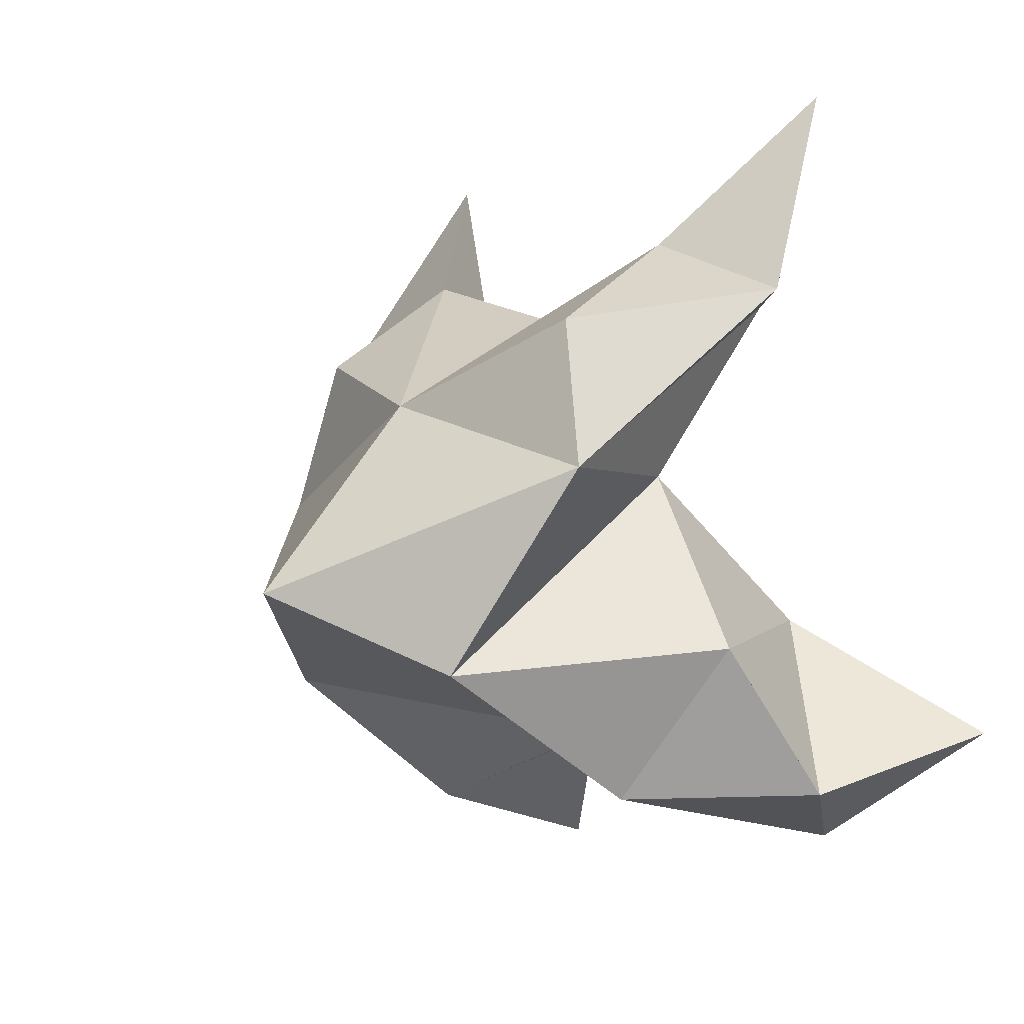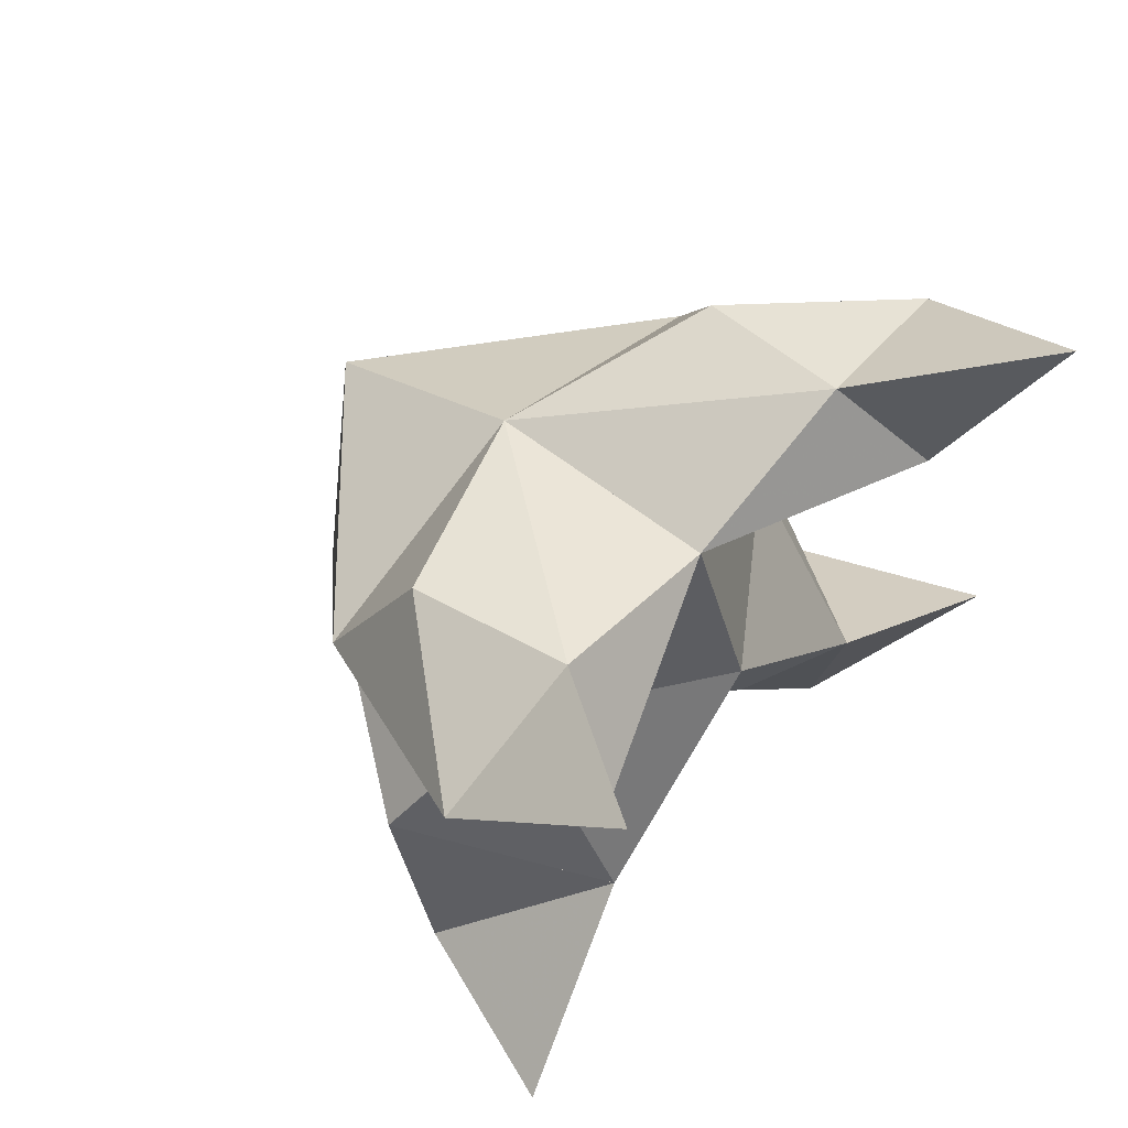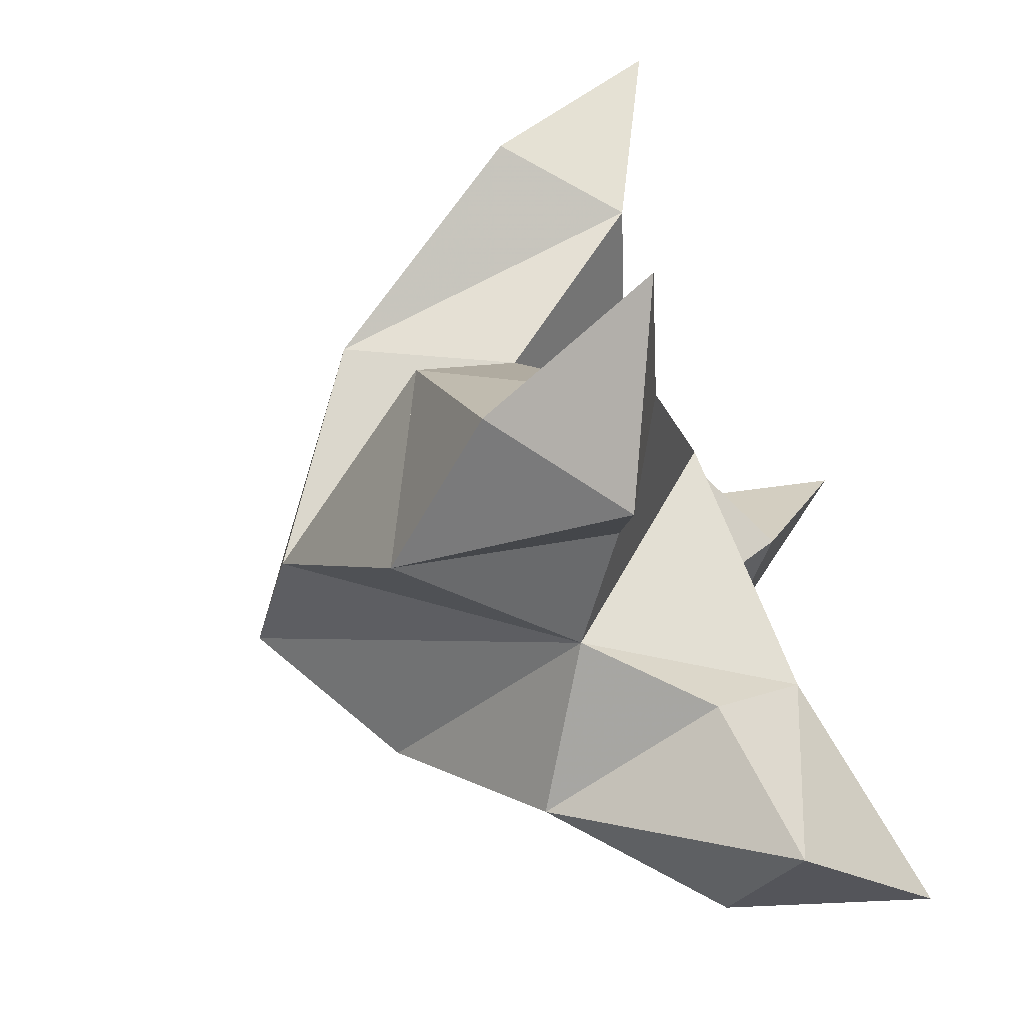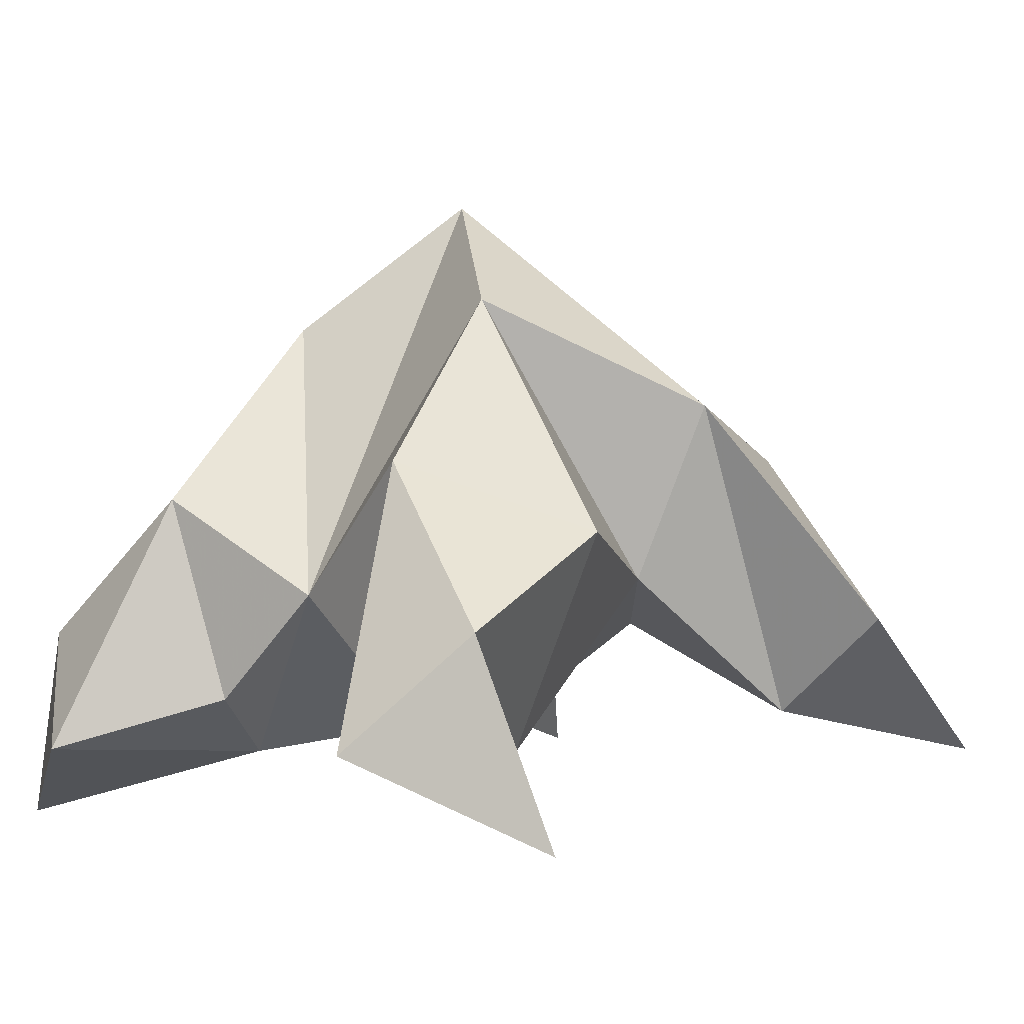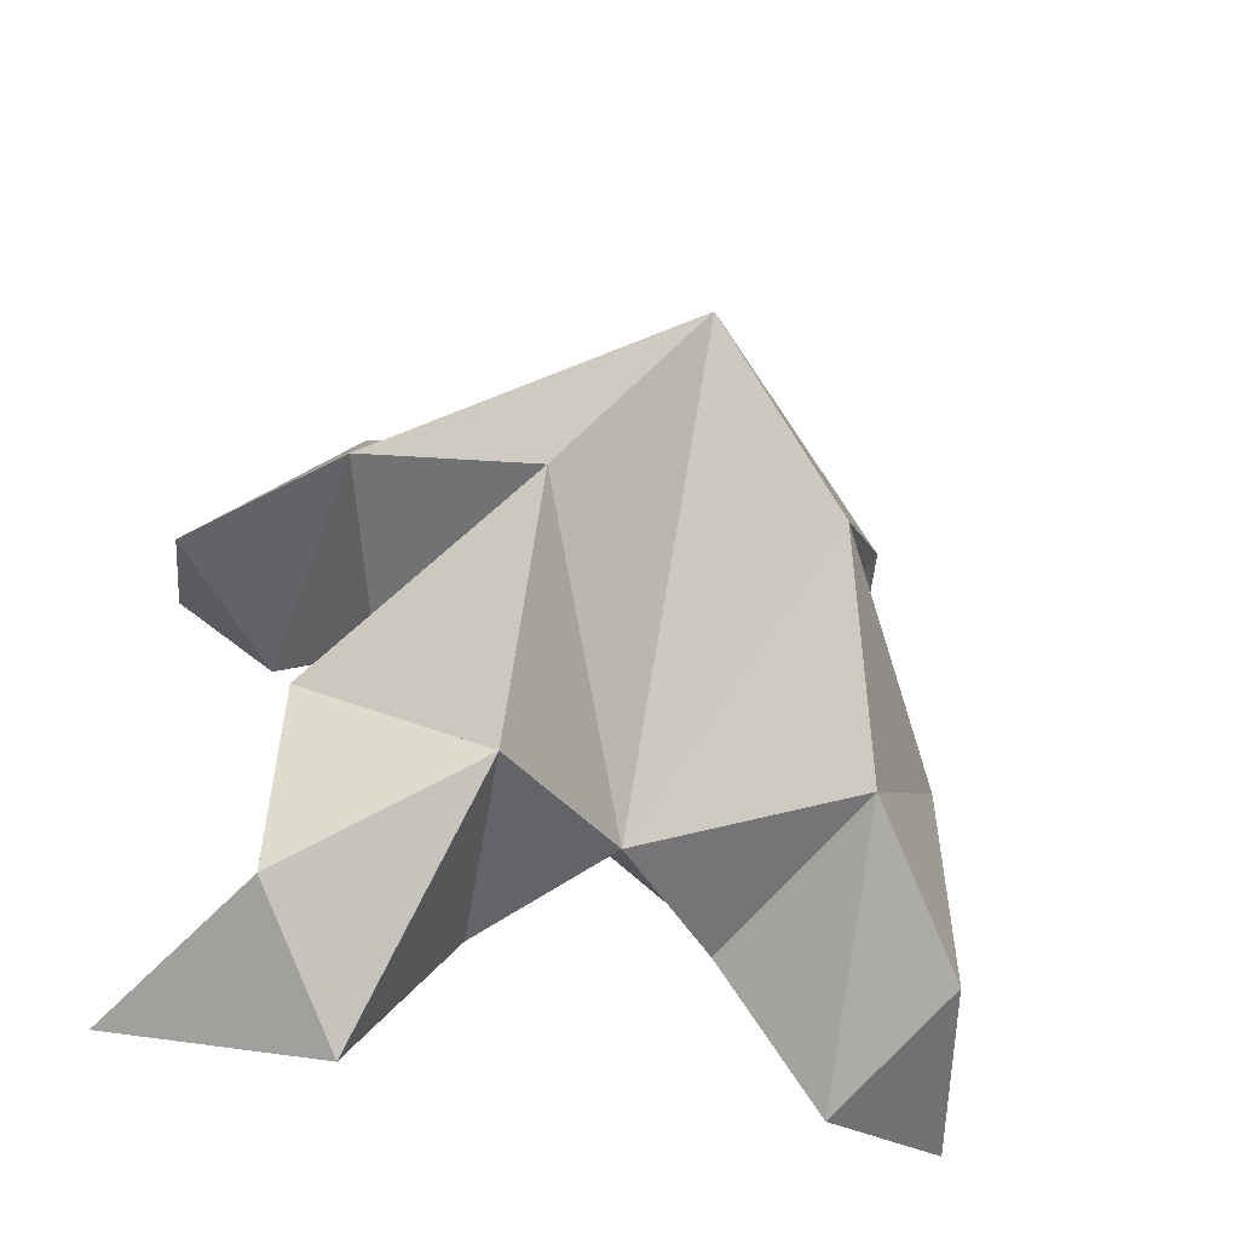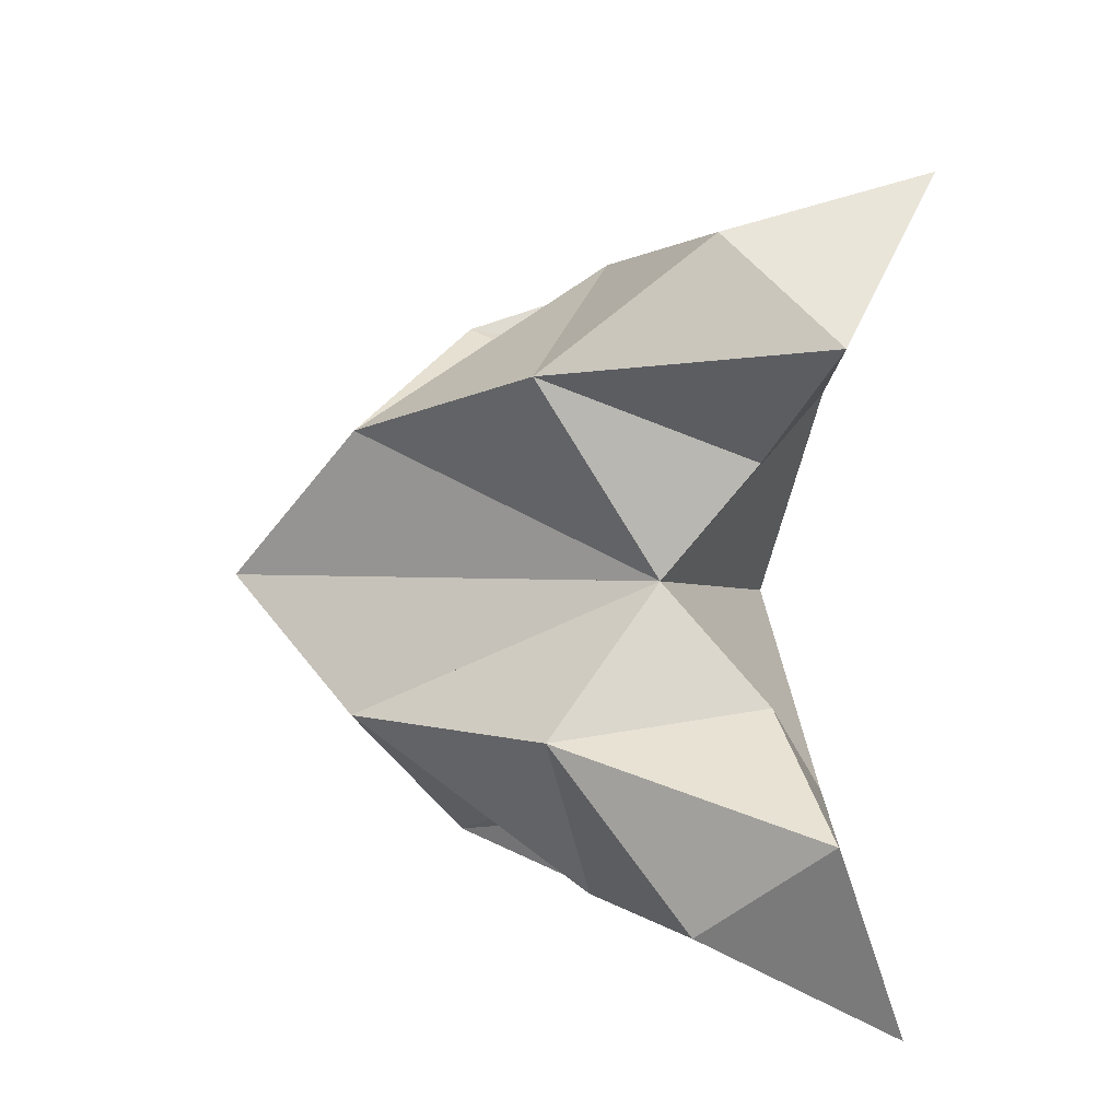
<metadata>
{"format":"obj","ext":"obj","renderer":"f3d","projection":"perspective","resolution":1024,"background":"white","views":[{"elev":9.9,"azim":-130.6,"up":"+Z"},{"elev":77.1,"azim":-48.3,"up":"+Z"},{"elev":-46.8,"azim":-66.0,"up":"+Z"},{"elev":-2.5,"azim":-123.4,"up":"+Y"},{"elev":-65.9,"azim":162.1,"up":"+Z"},{"elev":-79.8,"azim":-92.4,"up":"+Z"}]}
</metadata>
<code>
v -0.2869 0.139 0.591
v -0.2782 0.1773 0.6074
v -0.3056 0.1403 0.5944
v -0.3062 0.178 0.6122
v -0.2893 0.1742 0.6272
v -0.3021 0.14 0.5642
v -0.2922 0.1208 0.6129
v -0.2939 0.2073 0.5987
v -0.2874 0.1354 0.6393
v -0.2325 0.1118 0.6609
v -0.2512 0.1692 0.6039
v -0.239 0.1021 0.5441
v -0.2502 0.1197 0.629
v -0.2765 0.1864 0.577
v -0.2799 0.1561 0.5504
v -0.2848 0.1228 0.5579
v -0.2711 0.1147 0.533
v -0.2542 0.1338 0.5415
v -0.2518 0.1482 0.5685
v -0.2686 0.1132 0.5729
v -0.2634 0.1407 0.6022
v -0.2538 0.1618 0.6302
v -0.2299 0.1369 0.6296
v -0.2551 0.1364 0.6438
v -0.331 0.1131 0.6811
v -0.3332 0.1713 0.6212
v -0.364 0.1022 0.5703
v -0.3251 0.1204 0.644
v -0.3199 0.1879 0.586
v -0.3321 0.1602 0.5622
v -0.32 0.1257 0.5671
v -0.3394 0.1161 0.5484
v -0.3542 0.1341 0.5629
v -0.347 0.1495 0.5898
v -0.3288 0.115 0.5867
v -0.3225 0.1428 0.6154
v -0.3212 0.1636 0.6444
v -0.3439 0.1361 0.6494
v -0.316 0.137 0.6554
f 1 2 4
f 1 2 7
f 1 2 8
f 1 2 14
f 1 2 21
f 1 2 29
f 1 3 4
f 1 3 6
f 1 3 7
f 1 3 29
f 1 4 7
f 1 4 8
f 1 4 29
f 1 6 7
f 1 6 8
f 1 6 14
f 1 6 15
f 1 6 20
f 1 6 29
f 1 7 20
f 1 7 21
f 1 8 14
f 1 8 29
f 1 14 15
f 1 14 19
f 1 14 21
f 1 15 19
f 1 15 20
f 1 19 20
f 1 19 21
f 1 20 21
f 2 4 5
f 2 4 7
f 2 4 8
f 2 4 9
f 2 4 29
f 2 5 8
f 2 5 9
f 2 5 11
f 2 7 9
f 2 7 21
f 2 8 11
f 2 8 14
f 2 8 29
f 2 9 11
f 2 9 21
f 2 11 14
f 2 11 21
f 2 14 21
f 3 4 7
f 3 4 29
f 3 4 36
f 3 6 7
f 3 6 29
f 3 6 30
f 3 6 35
f 3 7 35
f 3 7 36
f 3 29 30
f 3 29 34
f 3 29 36
f 3 30 34
f 3 30 35
f 3 34 35
f 3 34 36
f 3 35 36
f 4 5 8
f 4 5 9
f 4 5 26
f 4 7 9
f 4 7 36
f 4 8 26
f 4 8 29
f 4 9 26
f 4 9 36
f 4 26 29
f 4 26 36
f 4 29 36
f 5 8 11
f 5 8 26
f 5 9 11
f 5 9 22
f 5 9 24
f 5 9 26
f 5 9 37
f 5 9 39
f 5 11 22
f 5 22 24
f 5 26 37
f 5 37 39
f 6 7 20
f 6 7 35
f 6 8 14
f 6 8 29
f 6 14 15
f 6 15 16
f 6 15 20
f 6 16 20
f 6 29 30
f 6 30 31
f 6 30 35
f 6 31 35
f 7 9 21
f 7 9 36
f 7 20 21
f 7 35 36
f 8 11 14
f 8 26 29
f 9 11 13
f 9 11 21
f 9 11 22
f 9 13 21
f 9 13 22
f 9 13 24
f 9 22 24
f 9 26 28
f 9 26 36
f 9 26 37
f 9 28 36
f 9 28 37
f 9 28 39
f 9 37 39
f 10 13 23
f 10 13 24
f 10 23 24
f 11 13 21
f 11 13 22
f 11 13 23
f 11 14 21
f 11 22 23
f 12 17 18
f 12 17 20
f 12 18 20
f 13 22 23
f 13 22 24
f 13 23 24
f 14 15 19
f 14 19 21
f 15 16 17
f 15 16 18
f 15 16 19
f 15 16 20
f 15 17 18
f 15 17 20
f 15 18 19
f 15 18 20
f 15 19 20
f 16 17 18
f 16 17 20
f 16 18 19
f 16 18 20
f 16 19 20
f 17 18 20
f 18 19 20
f 19 20 21
f 22 23 24
f 25 28 38
f 25 28 39
f 25 38 39
f 26 28 36
f 26 28 37
f 26 28 38
f 26 29 36
f 26 37 38
f 27 32 33
f 27 32 35
f 27 33 35
f 28 37 38
f 28 37 39
f 28 38 39
f 29 30 34
f 29 34 36
f 30 31 32
f 30 31 33
f 30 31 34
f 30 31 35
f 30 32 33
f 30 32 35
f 30 33 34
f 30 33 35
f 30 34 35
f 31 32 33
f 31 32 35
f 31 33 34
f 31 33 35
f 31 34 35
f 32 33 35
f 33 34 35
f 34 35 36
f 37 38 39

</code>
